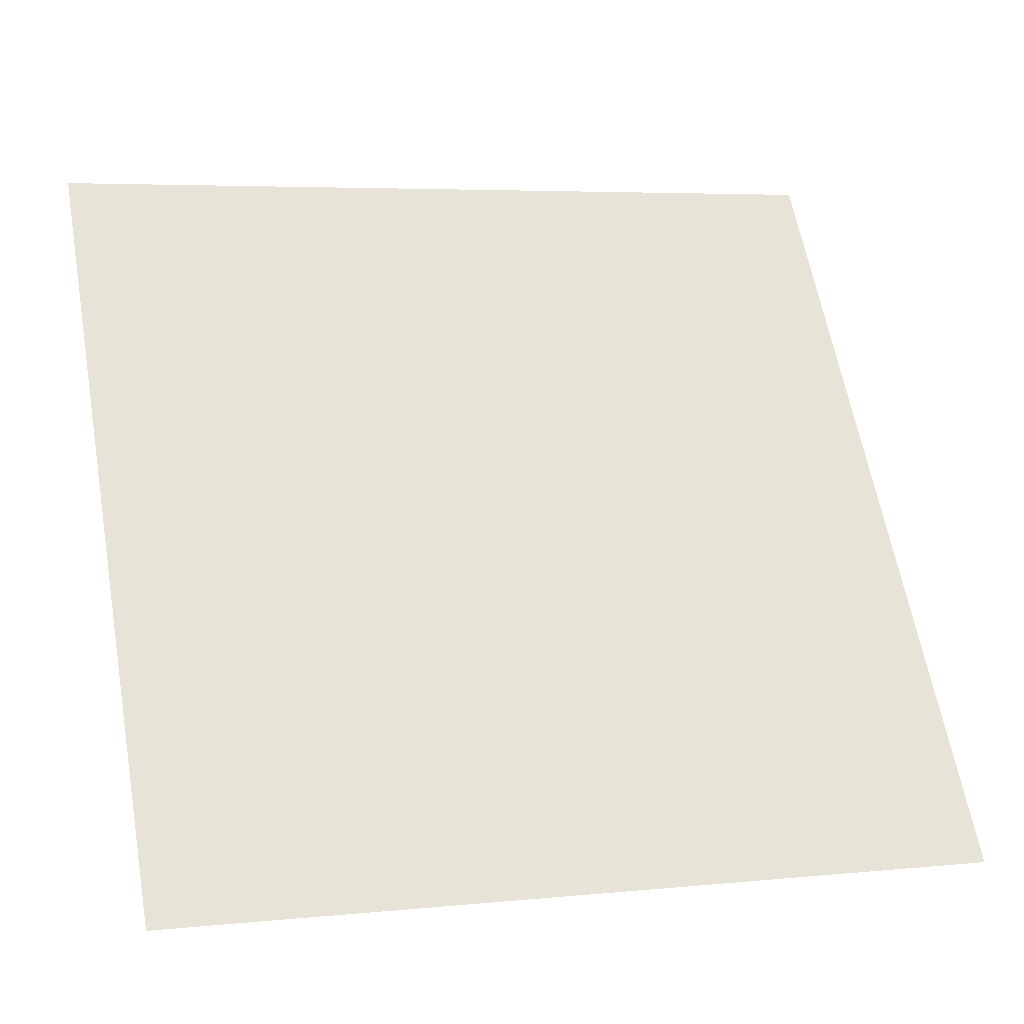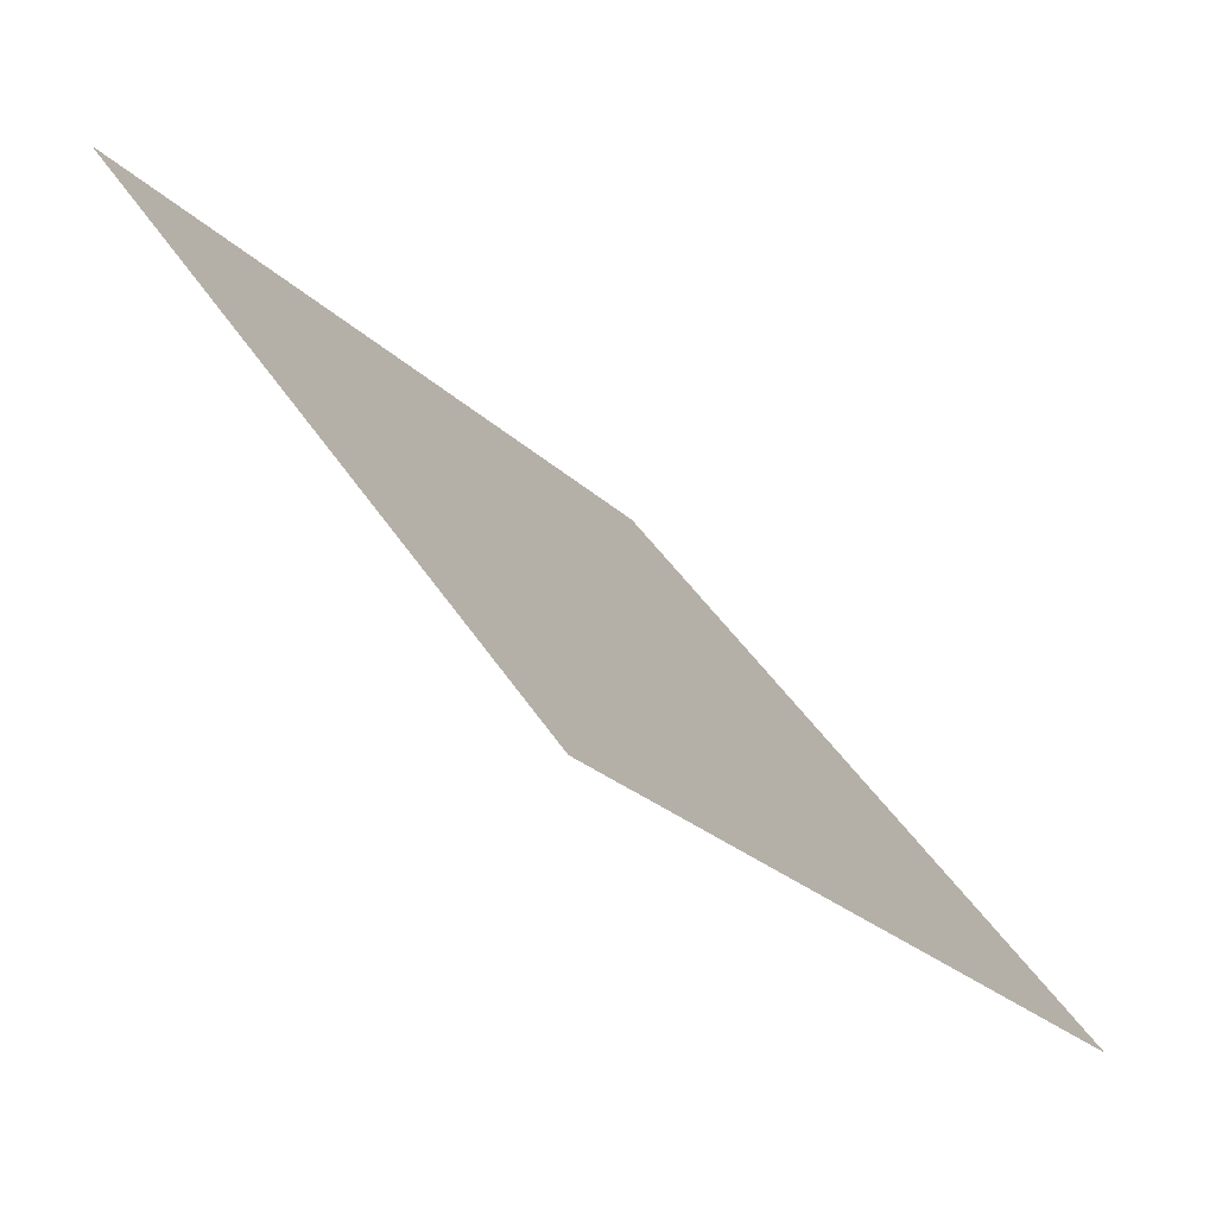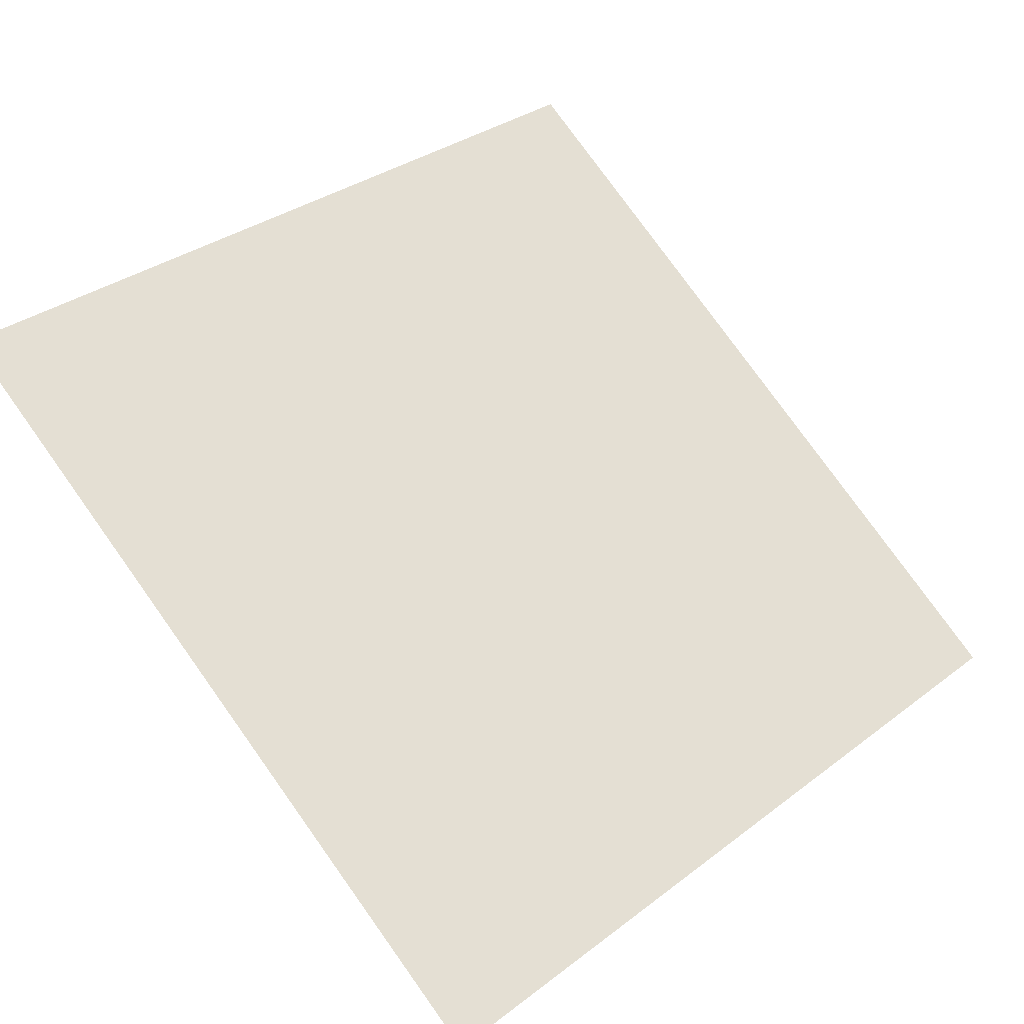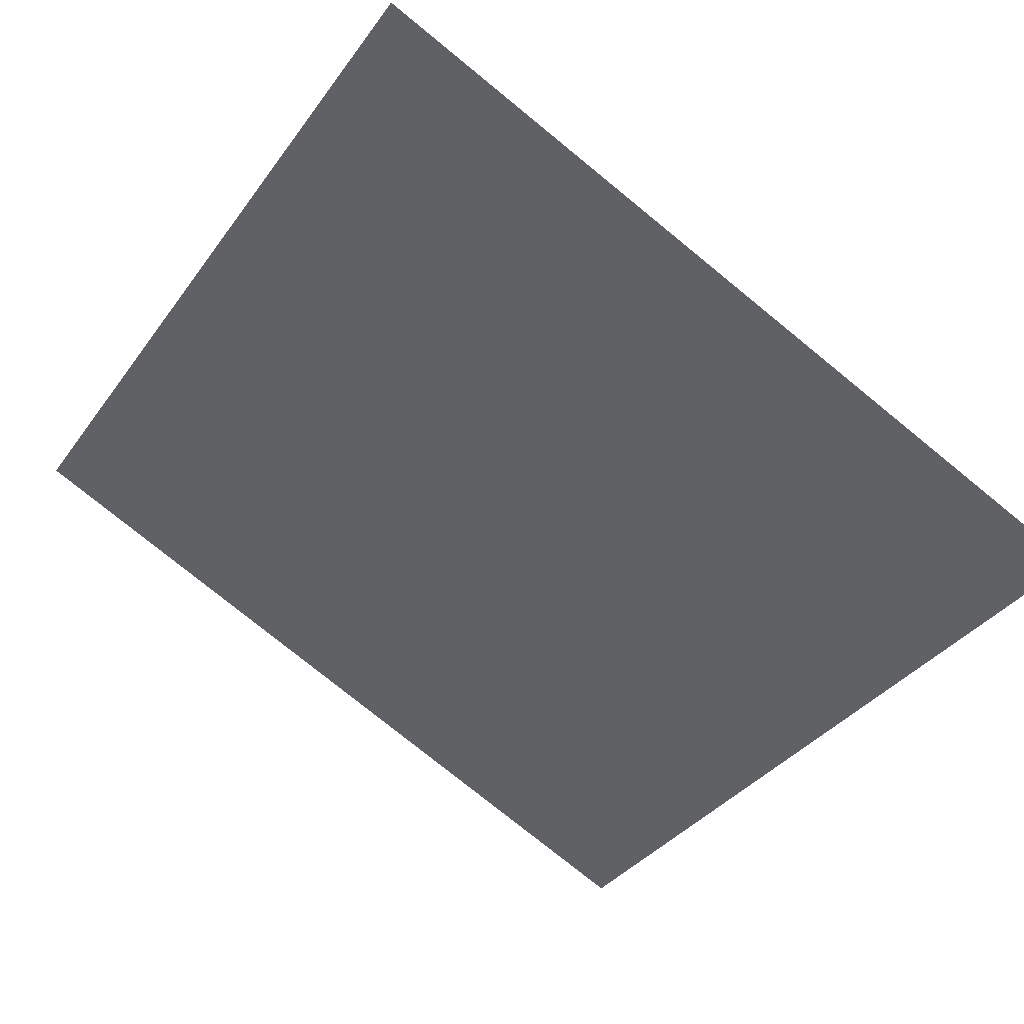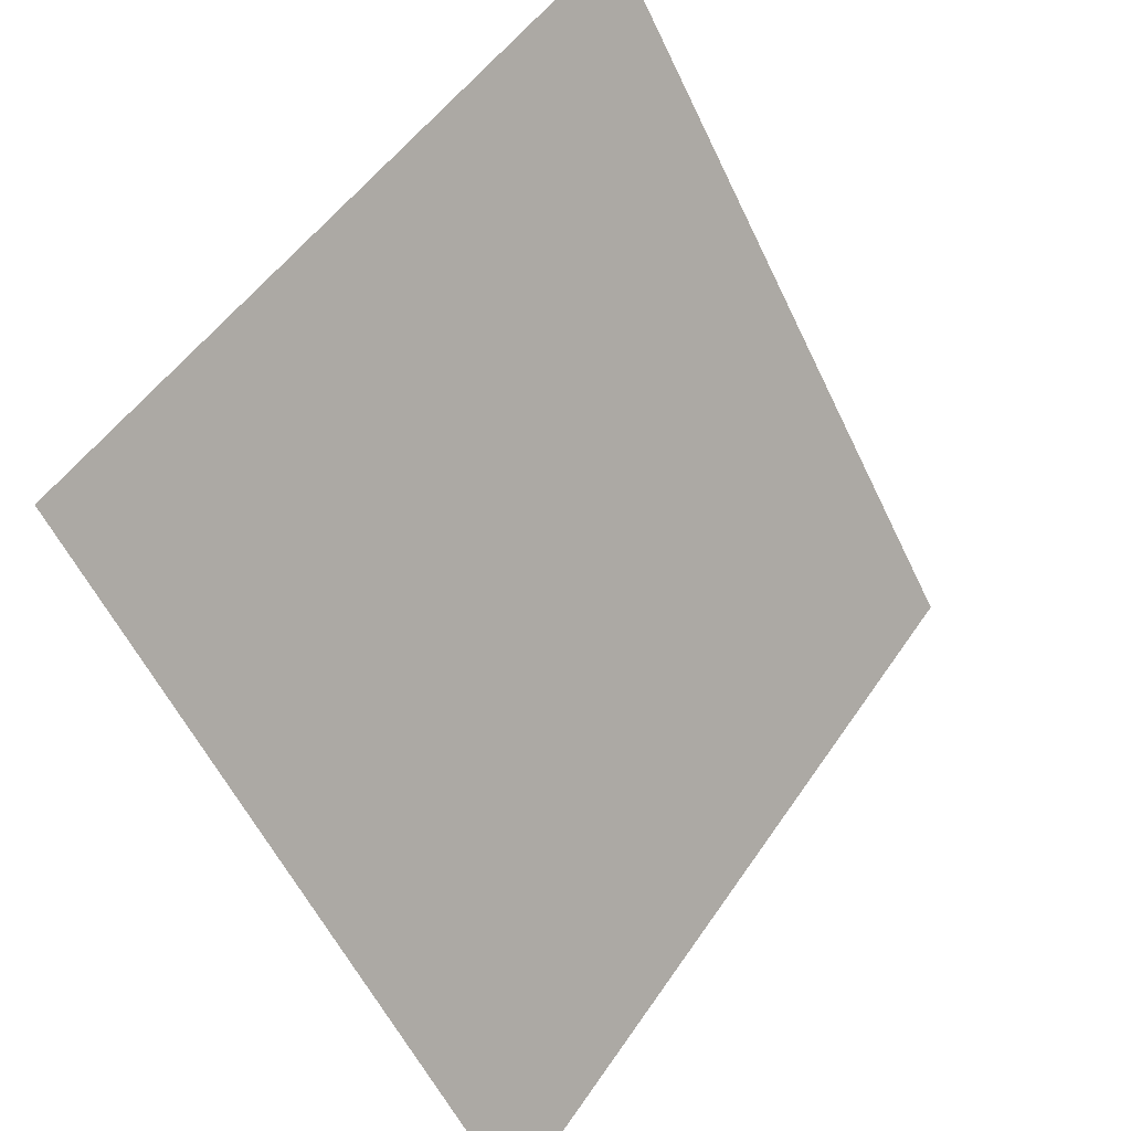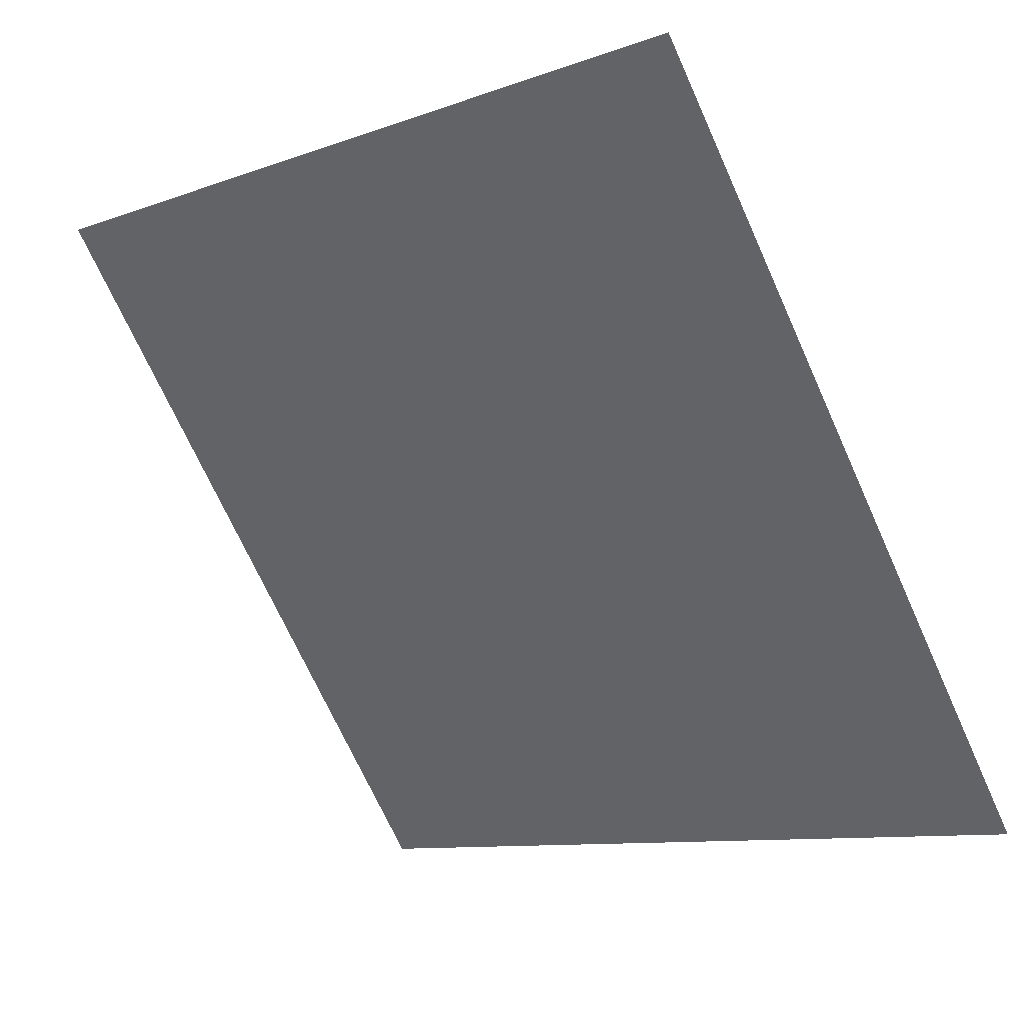
<metadata>
{"format":"obj","ext":"obj","renderer":"f3d","projection":"perspective","resolution":1024,"background":"white","views":[{"elev":6.9,"azim":-18.8,"up":"+Z"},{"elev":-24.8,"azim":-57.5,"up":"+Z"},{"elev":31.3,"azim":134.6,"up":"+Y"},{"elev":-79.6,"azim":141.5,"up":"+Y"},{"elev":-57.6,"azim":113.9,"up":"+Z"},{"elev":-9.1,"azim":-138.3,"up":"+Z"}]}
</metadata>
<code>
v -0.04303 0.8774 0.6284
v -0.04959 0.8776 0.6285
v -0.04947 0.8815 0.6338
v -0.04291 0.8813 0.6337
f 4 3 2 1

</code>
